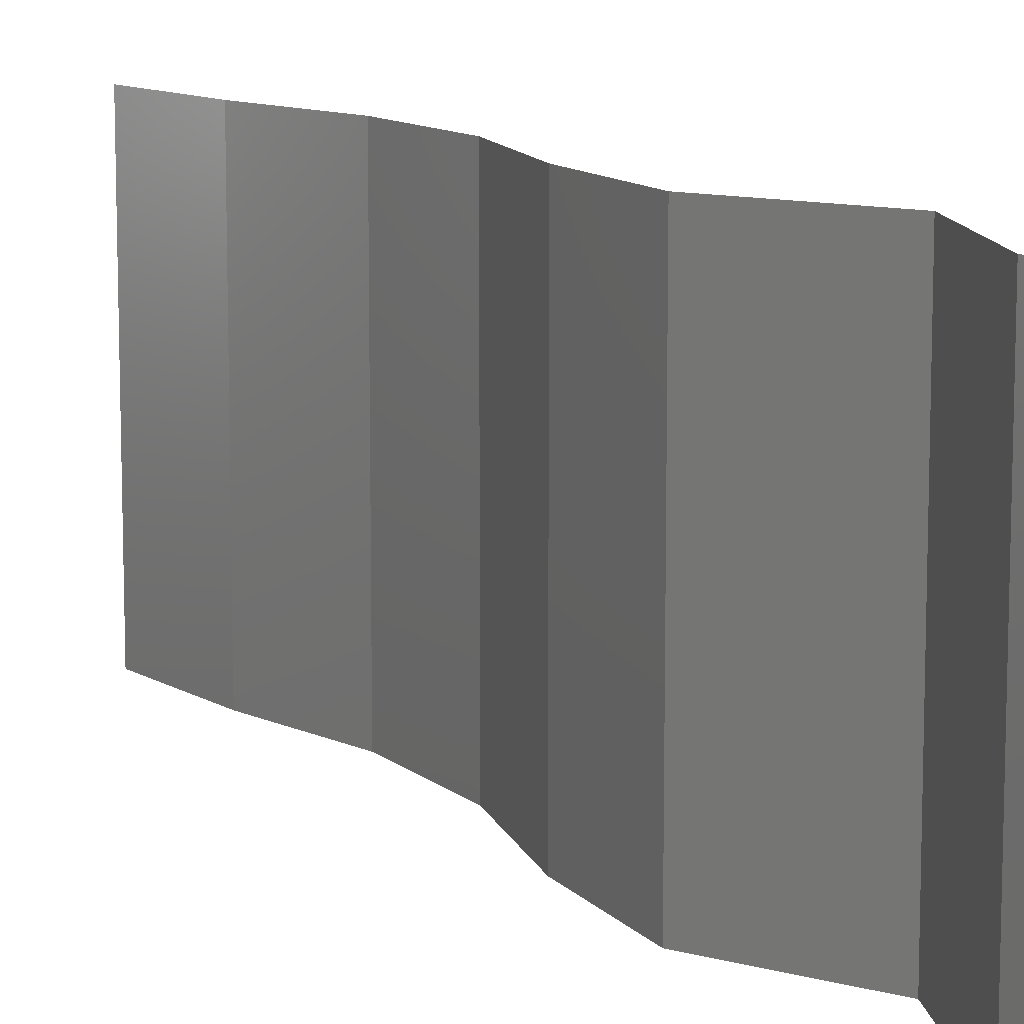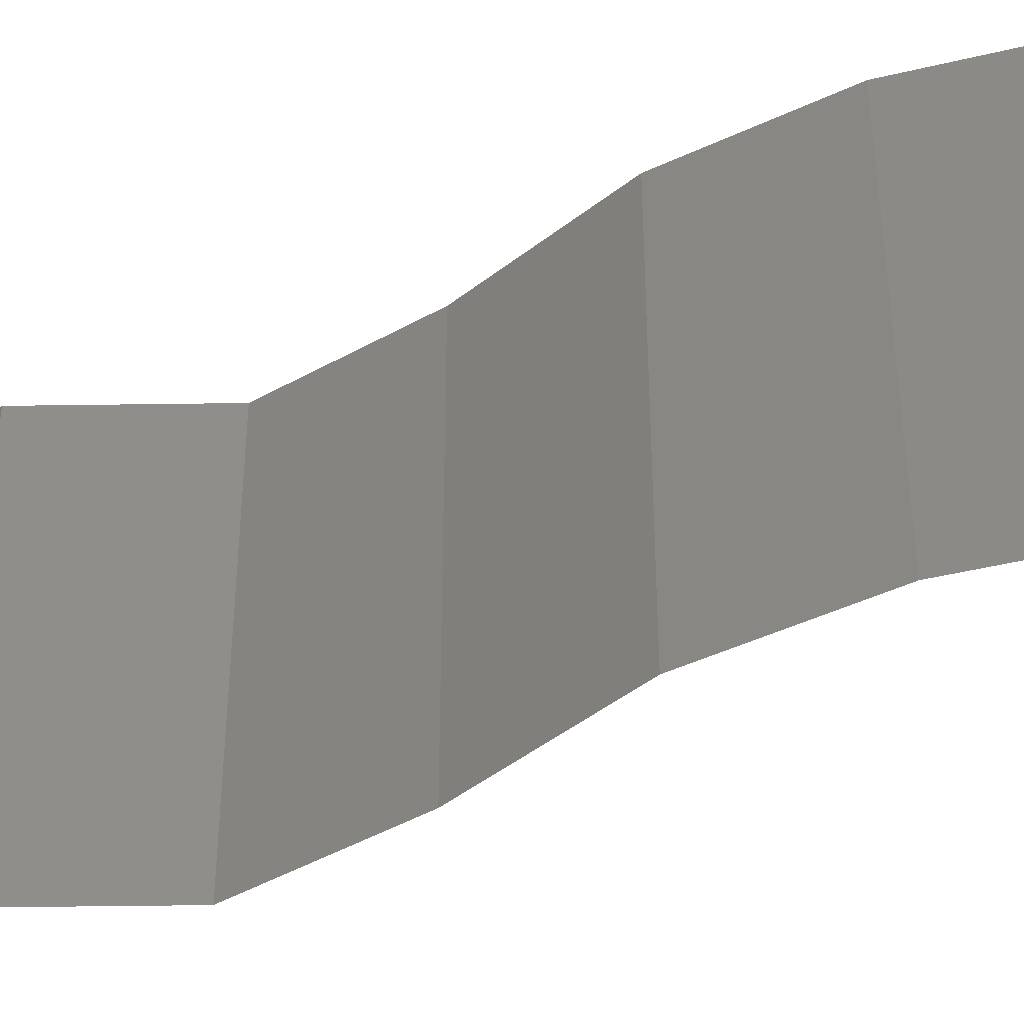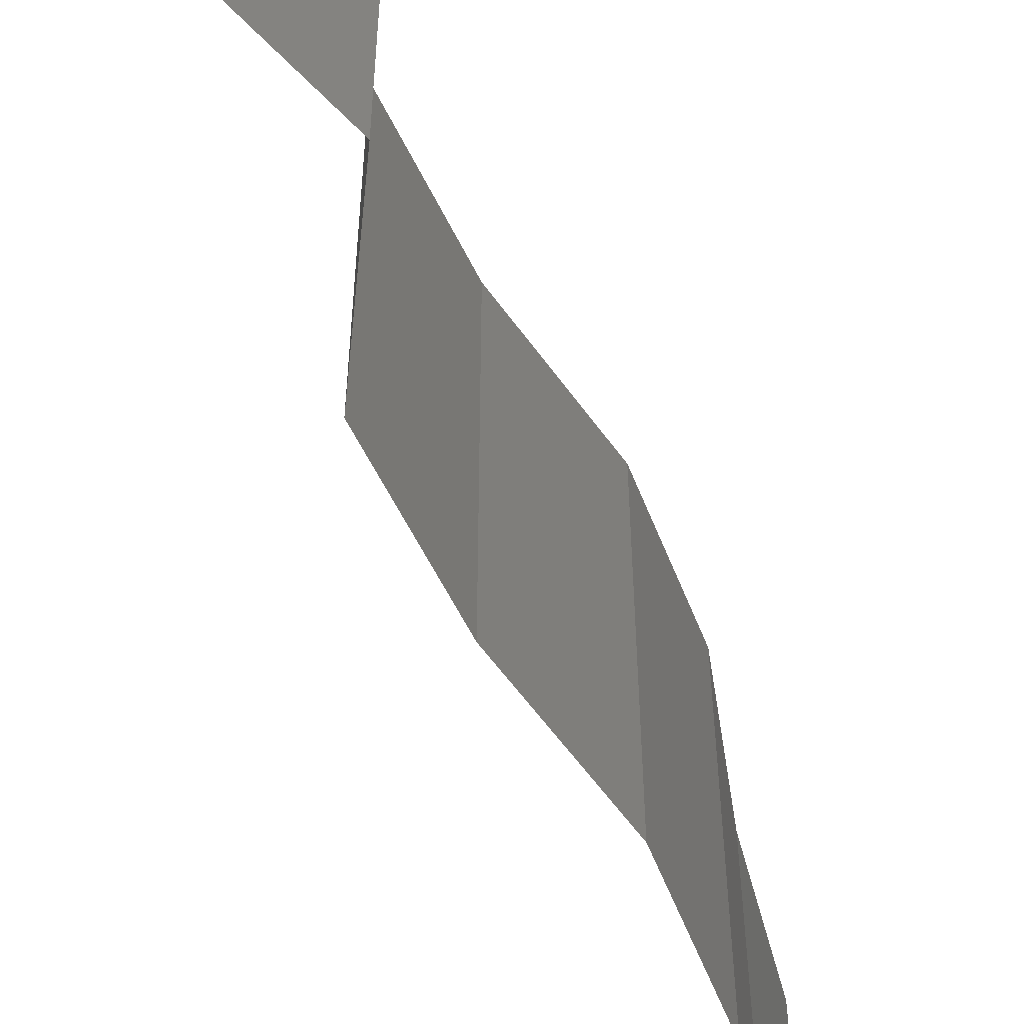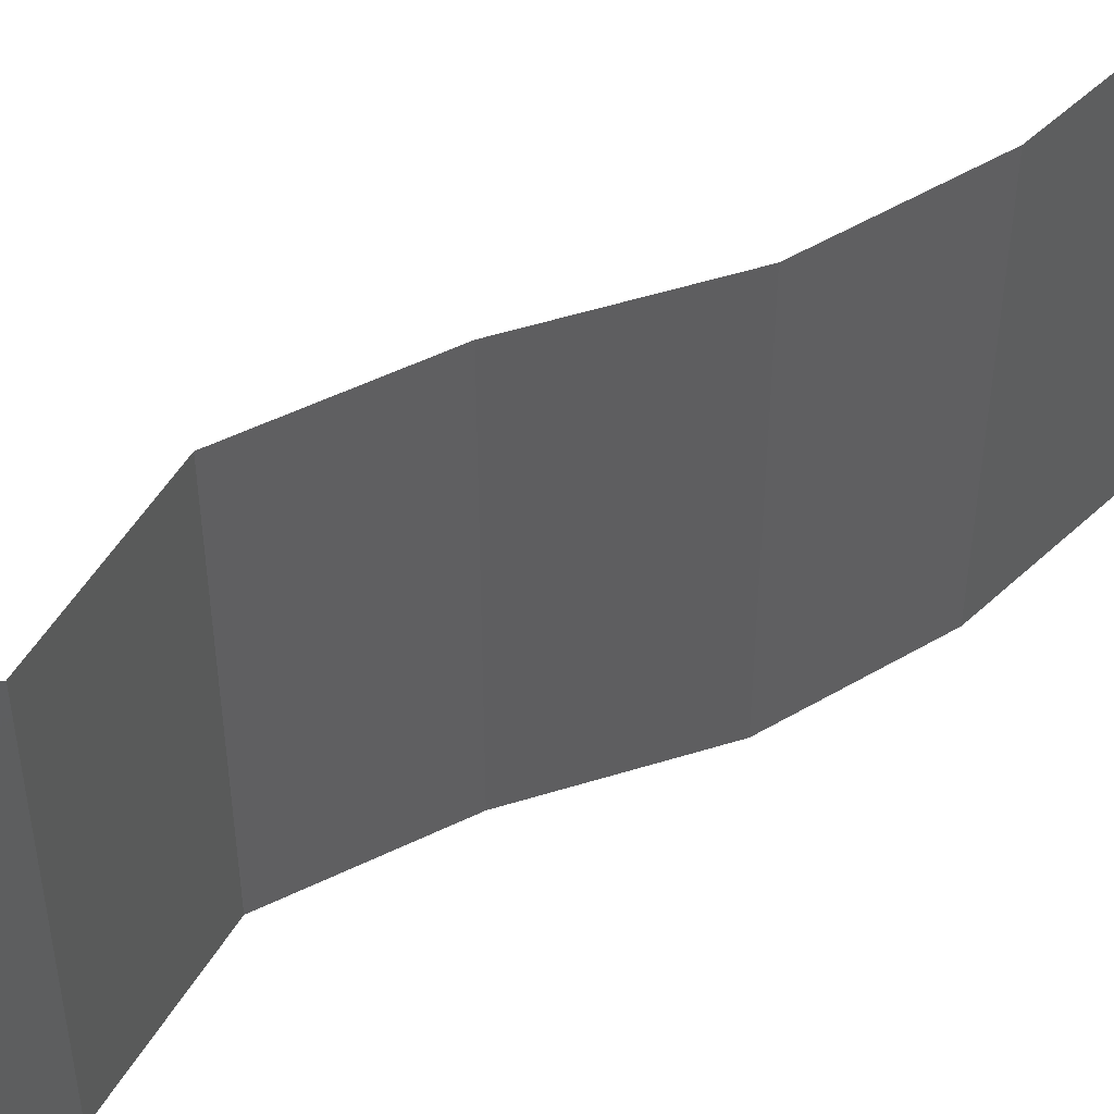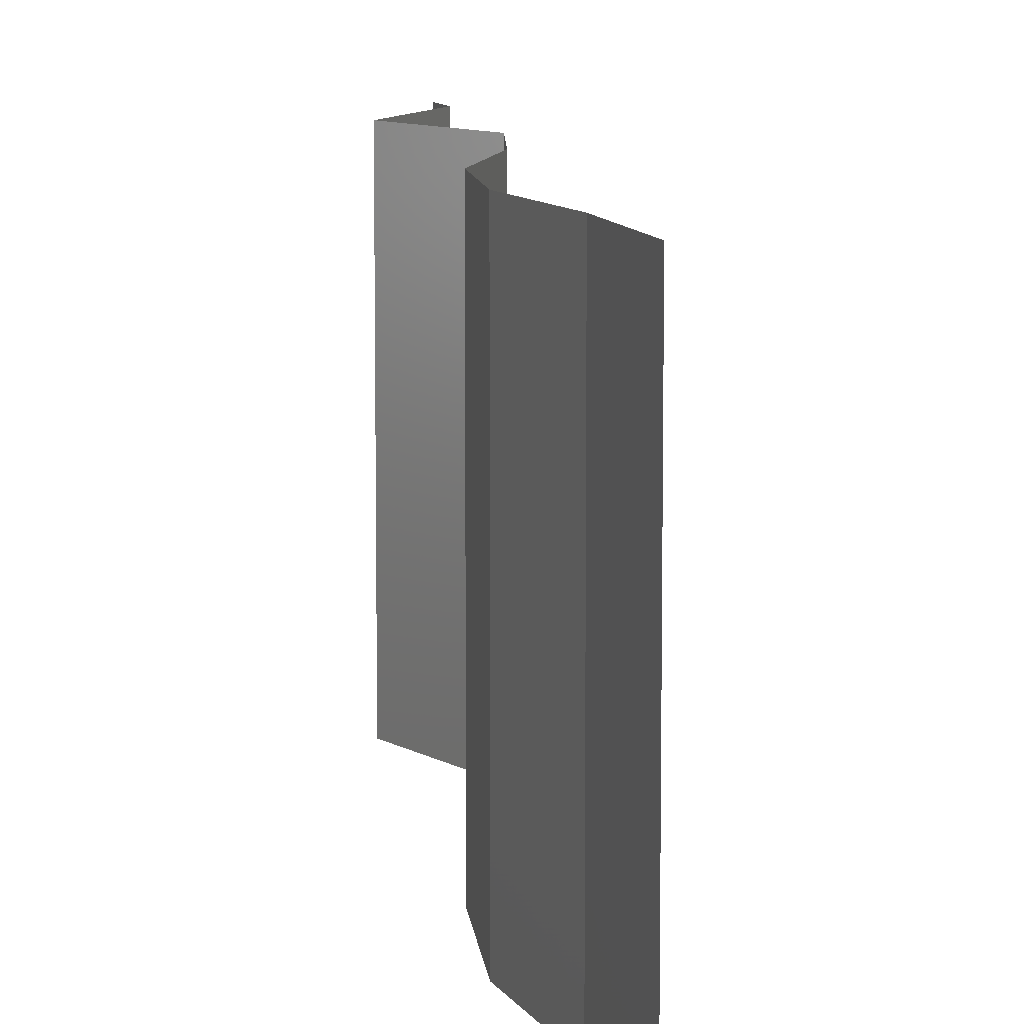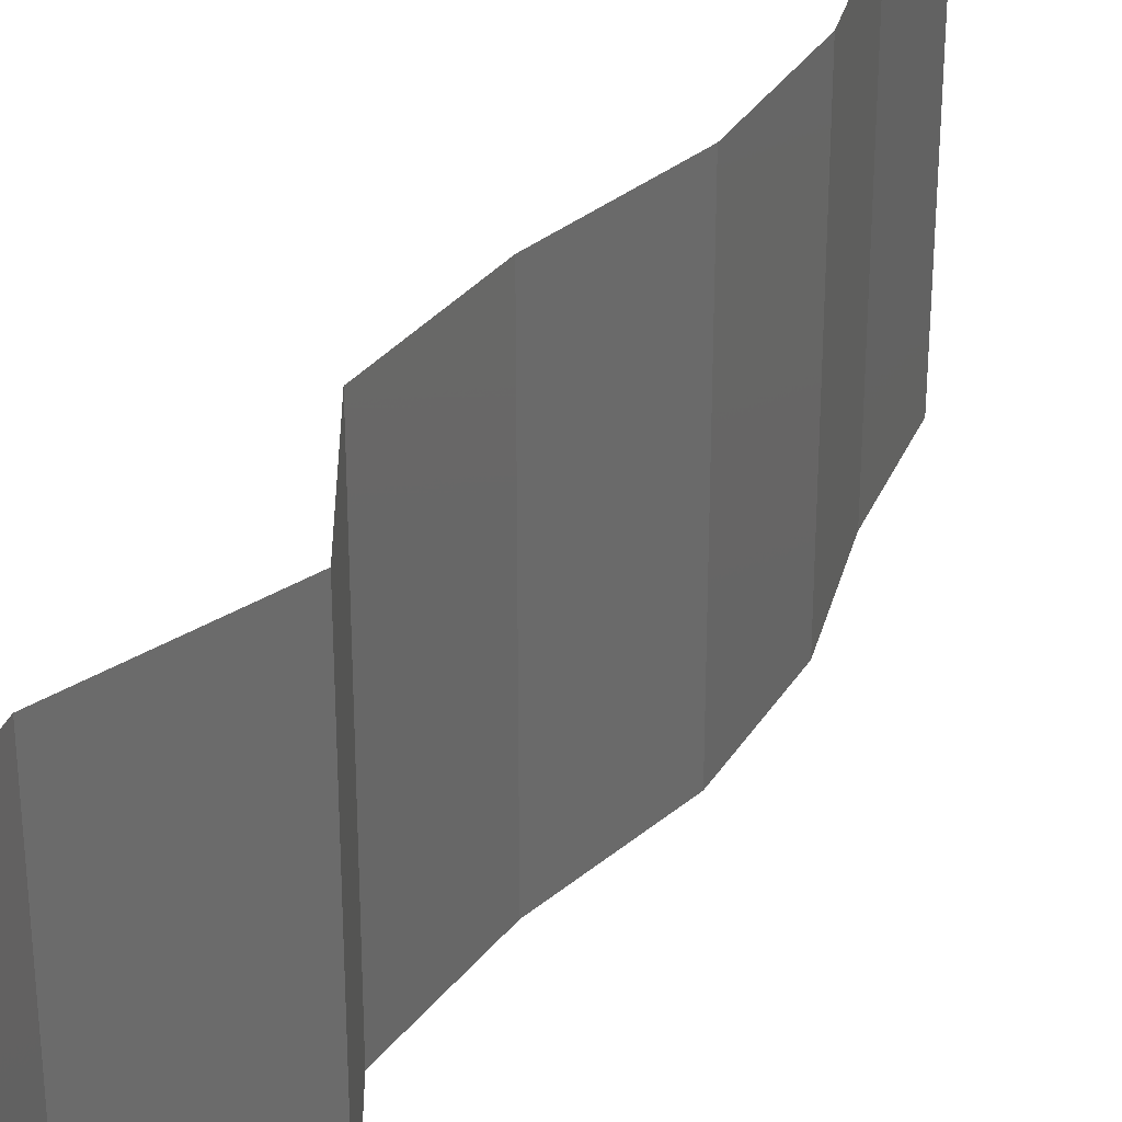
<metadata>
{"format":"stl","ext":"stl","renderer":"f3d","projection":"perspective","resolution":1024,"background":"white","views":[{"elev":11.1,"azim":143.8,"up":"+Z"},{"elev":-45.5,"azim":-69.4,"up":"+Z"},{"elev":-59.3,"azim":-166.1,"up":"+Z"},{"elev":52.7,"azim":-129.9,"up":"+Z"},{"elev":9.1,"azim":-13.2,"up":"+Z"},{"elev":32.7,"azim":-160.7,"up":"+Z"}]}
</metadata>
<code>
# stl→obj: 41 verts, 60 faces
v 0.04 0.05729 0
v 0.04 0.06 0
v 0.04 0.06 0.01
v 0.04 0.05729 0.01
v 0.04 0.06 0.02
v 0.04 0.05729 0.02
v 0.03799 0.05371 0.015
v 0.03598 0.05013 0
v 0.03799 0.05371 0.005
v 0.03598 0.05013 0.01
v 0.03598 0.05013 0.02
v 0.03726 0.04654 0.015
v 0.03854 0.04296 0
v 0.03726 0.04654 0.005
v 0.03854 0.04296 0.01
v 0.03854 0.04296 0.02
v 0.03698 0.0358 0.01
v 0.03776 0.03938 0.005
v 0.03698 0.0358 0.02
v 0.03776 0.03938 0.015
v 0.03698 0.0358 0
v 0.03416 0.02864 0
v 0.03557 0.03222 0.005
v 0.03416 0.02864 0.01
v 0.03557 0.03222 0.015
v 0.03416 0.02864 0.02
v 0.03368 0.02506 0.005
v 0.03319 0.02148 0
v 0.03368 0.02506 0.015
v 0.03319 0.02148 0.01
v 0.03319 0.02148 0.02
v 0.03383 0.01432 0.02
v 0.03351 0.0179 0.015
v 0.03383 0.01432 0.01
v 0.03351 0.0179 0.005
v 0.03383 0.01432 0
v 0.03375 0.01074 0.005
v 0.03368 0.007161 0
v 0.03375 0.01074 0.015
v 0.03368 0.007161 0.01
v 0.03368 0.007161 0.02
f 1 2 3
f 4 5 6
f 3 5 4
f 1 3 4
f 6 7 4
f 8 9 10
f 4 9 1
f 10 7 11
f 11 7 6
f 10 9 4
f 1 9 8
f 4 7 10
f 11 12 10
f 13 14 15
f 10 14 8
f 15 12 16
f 15 14 10
f 10 12 15
f 8 14 13
f 16 12 11
f 17 18 15
f 19 20 16
f 15 20 17
f 13 18 21
f 15 18 13
f 16 20 15
f 21 18 17
f 17 20 19
f 22 23 24
f 19 25 17
f 24 25 26
f 17 23 21
f 21 23 22
f 26 25 19
f 24 23 17
f 17 25 24
f 22 27 28
f 24 29 30
f 31 29 26
f 30 27 24
f 24 27 22
f 26 29 24
f 28 27 30
f 30 29 31
f 32 33 31
f 34 35 30
f 28 35 36
f 30 33 34
f 30 35 28
f 31 33 30
f 36 35 34
f 34 33 32
f 36 37 38
f 34 39 40
f 40 37 34
f 41 39 32
f 34 37 36
f 32 39 34
f 38 37 40
f 40 39 41

</code>
